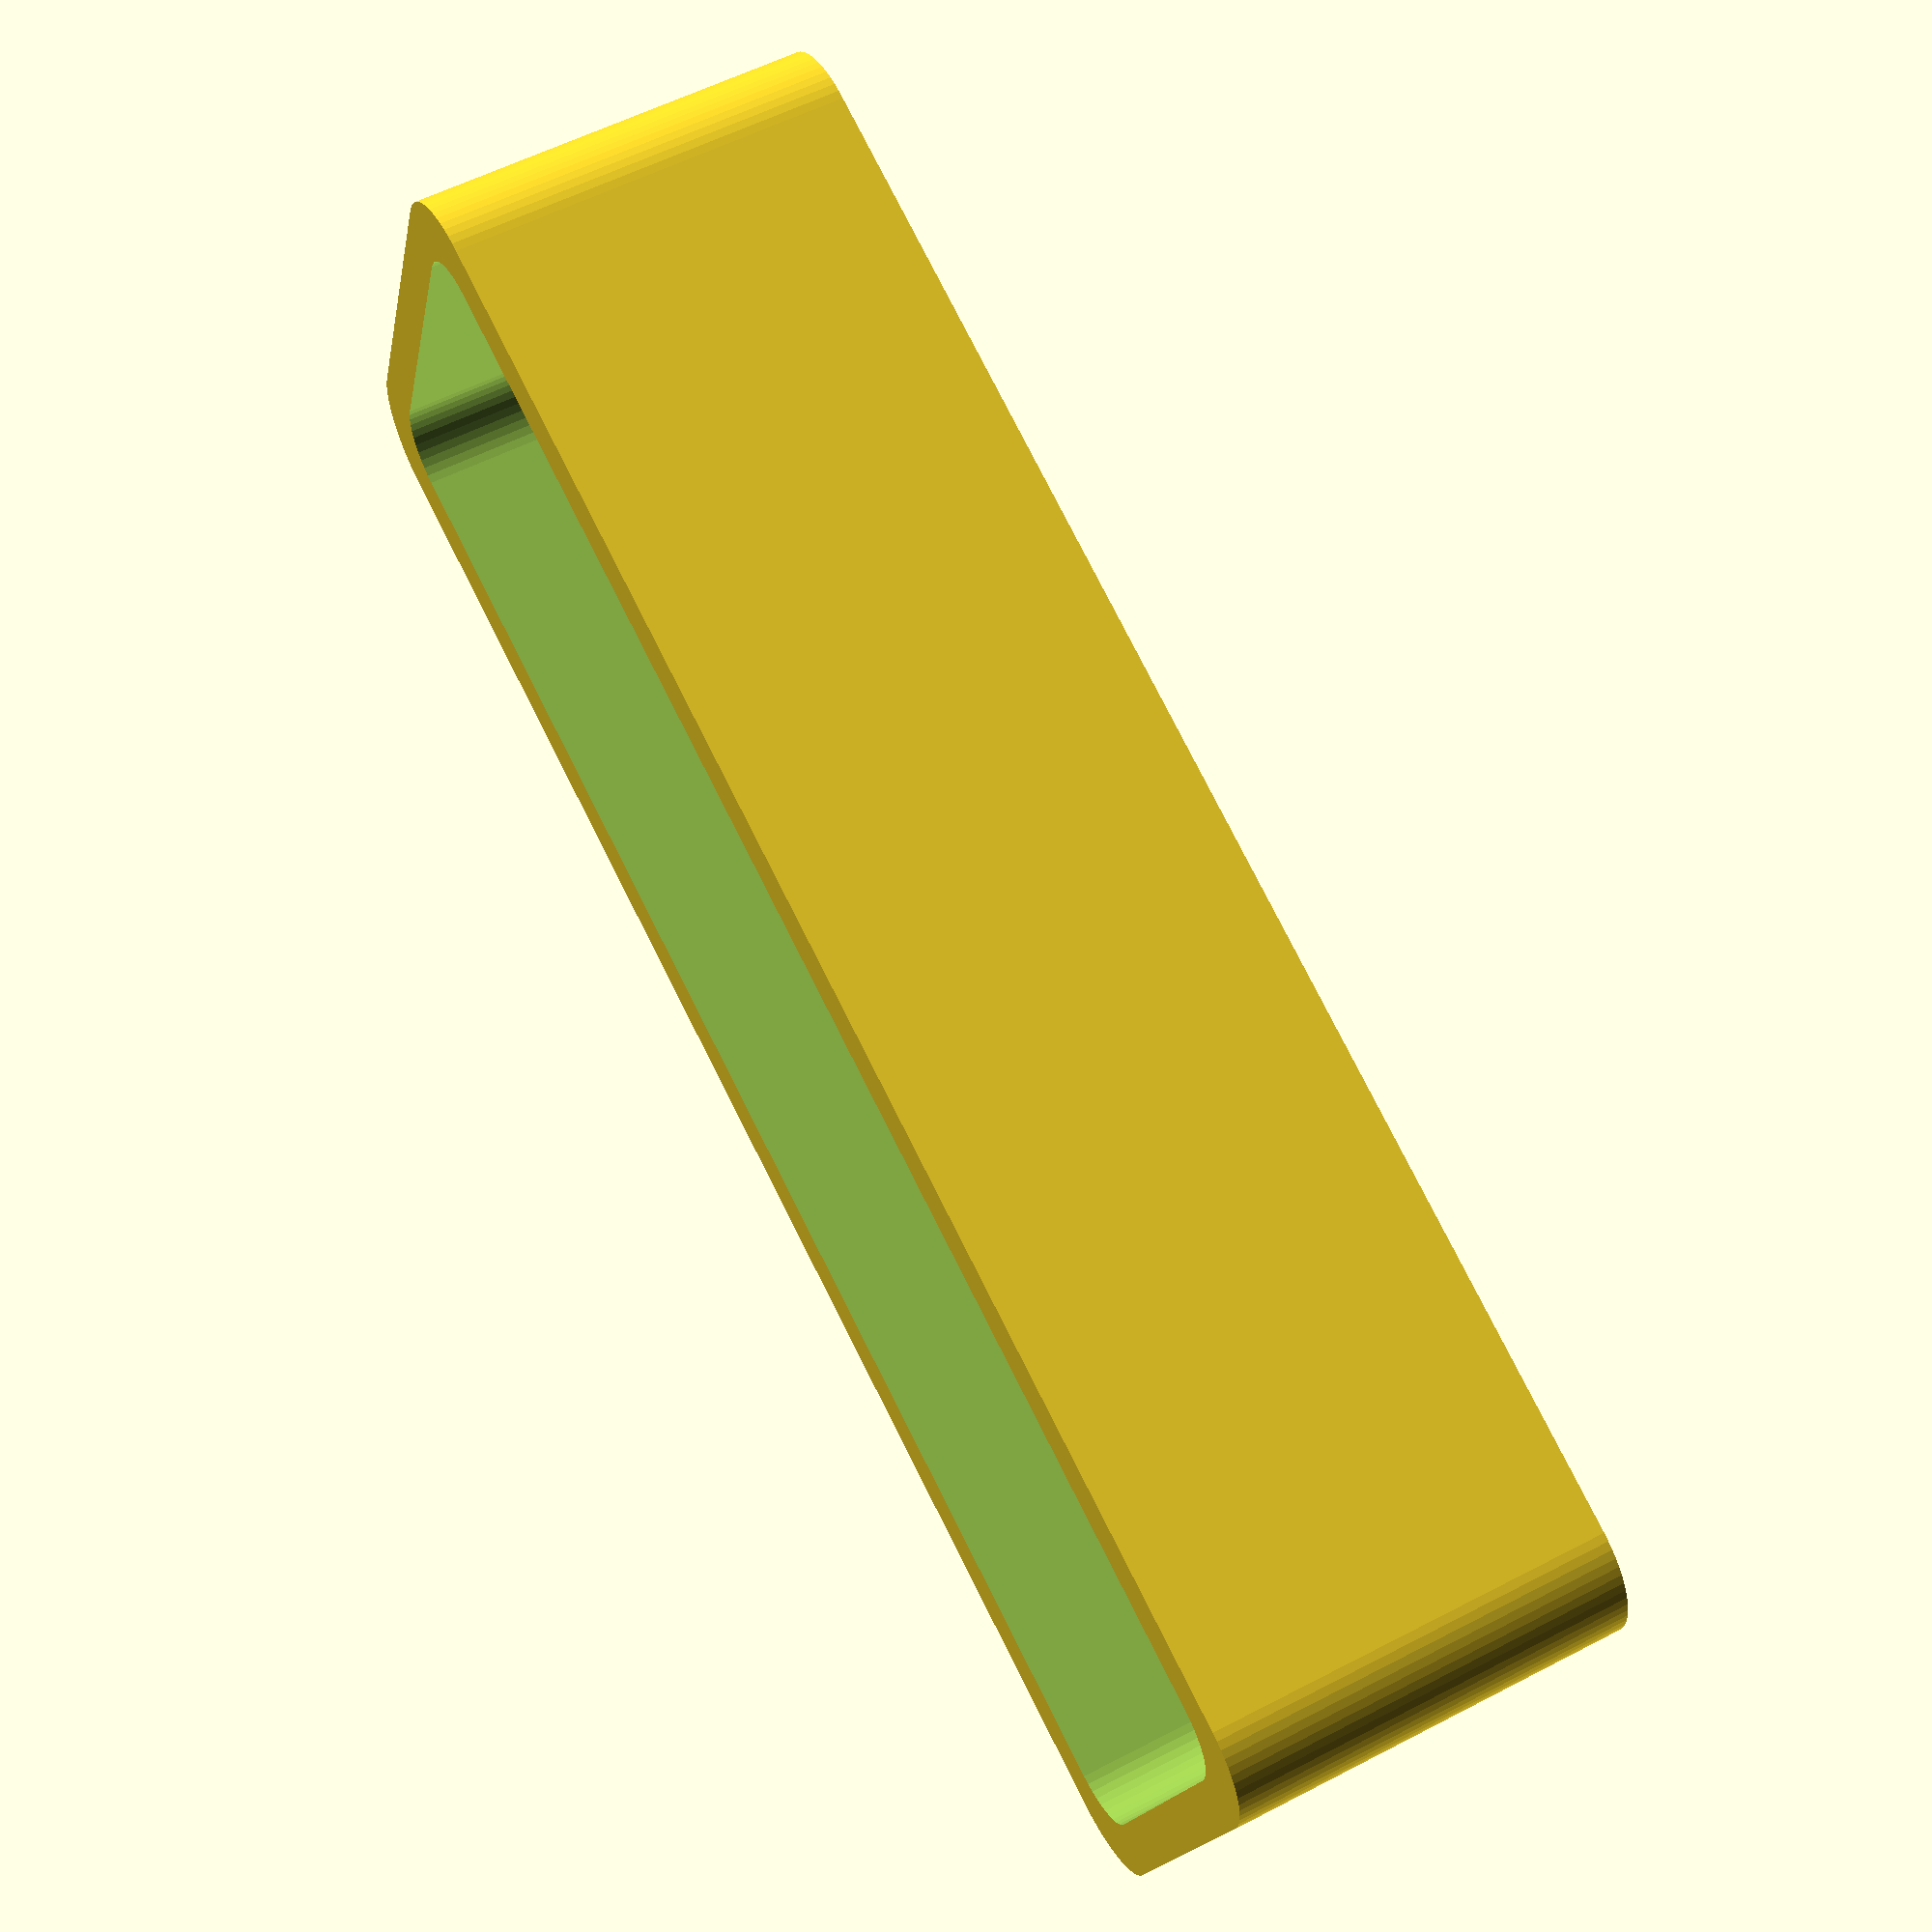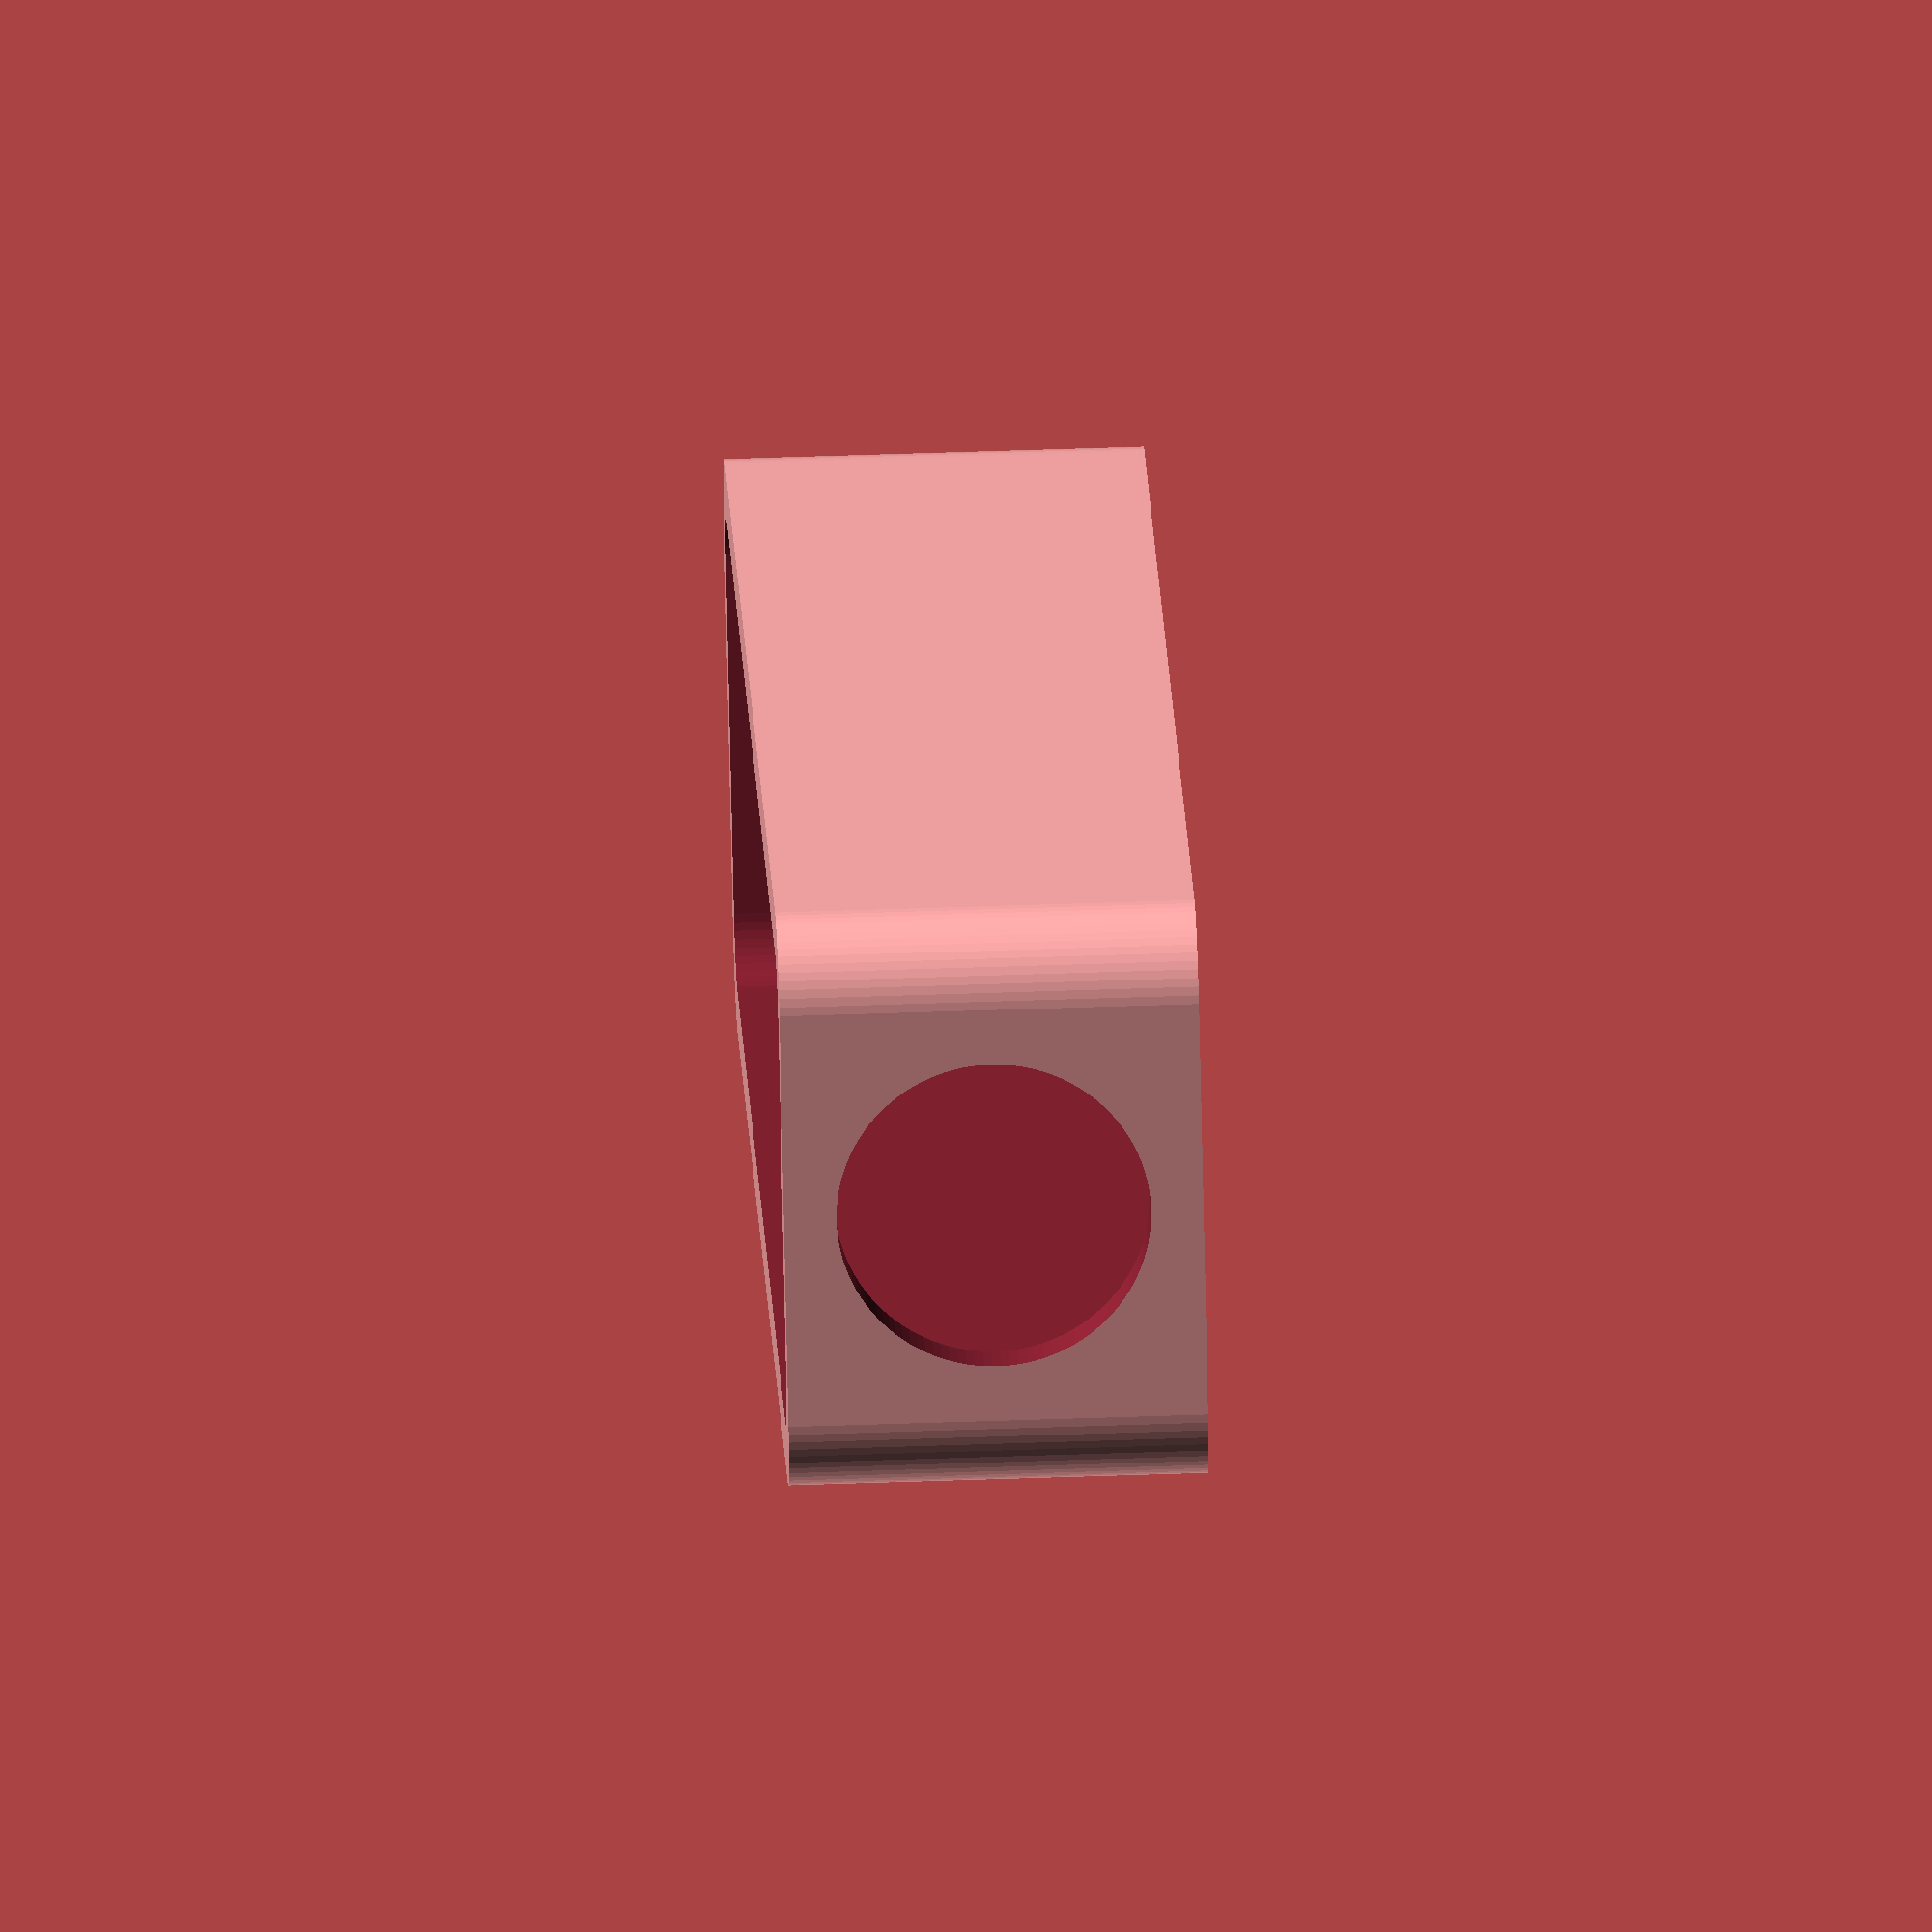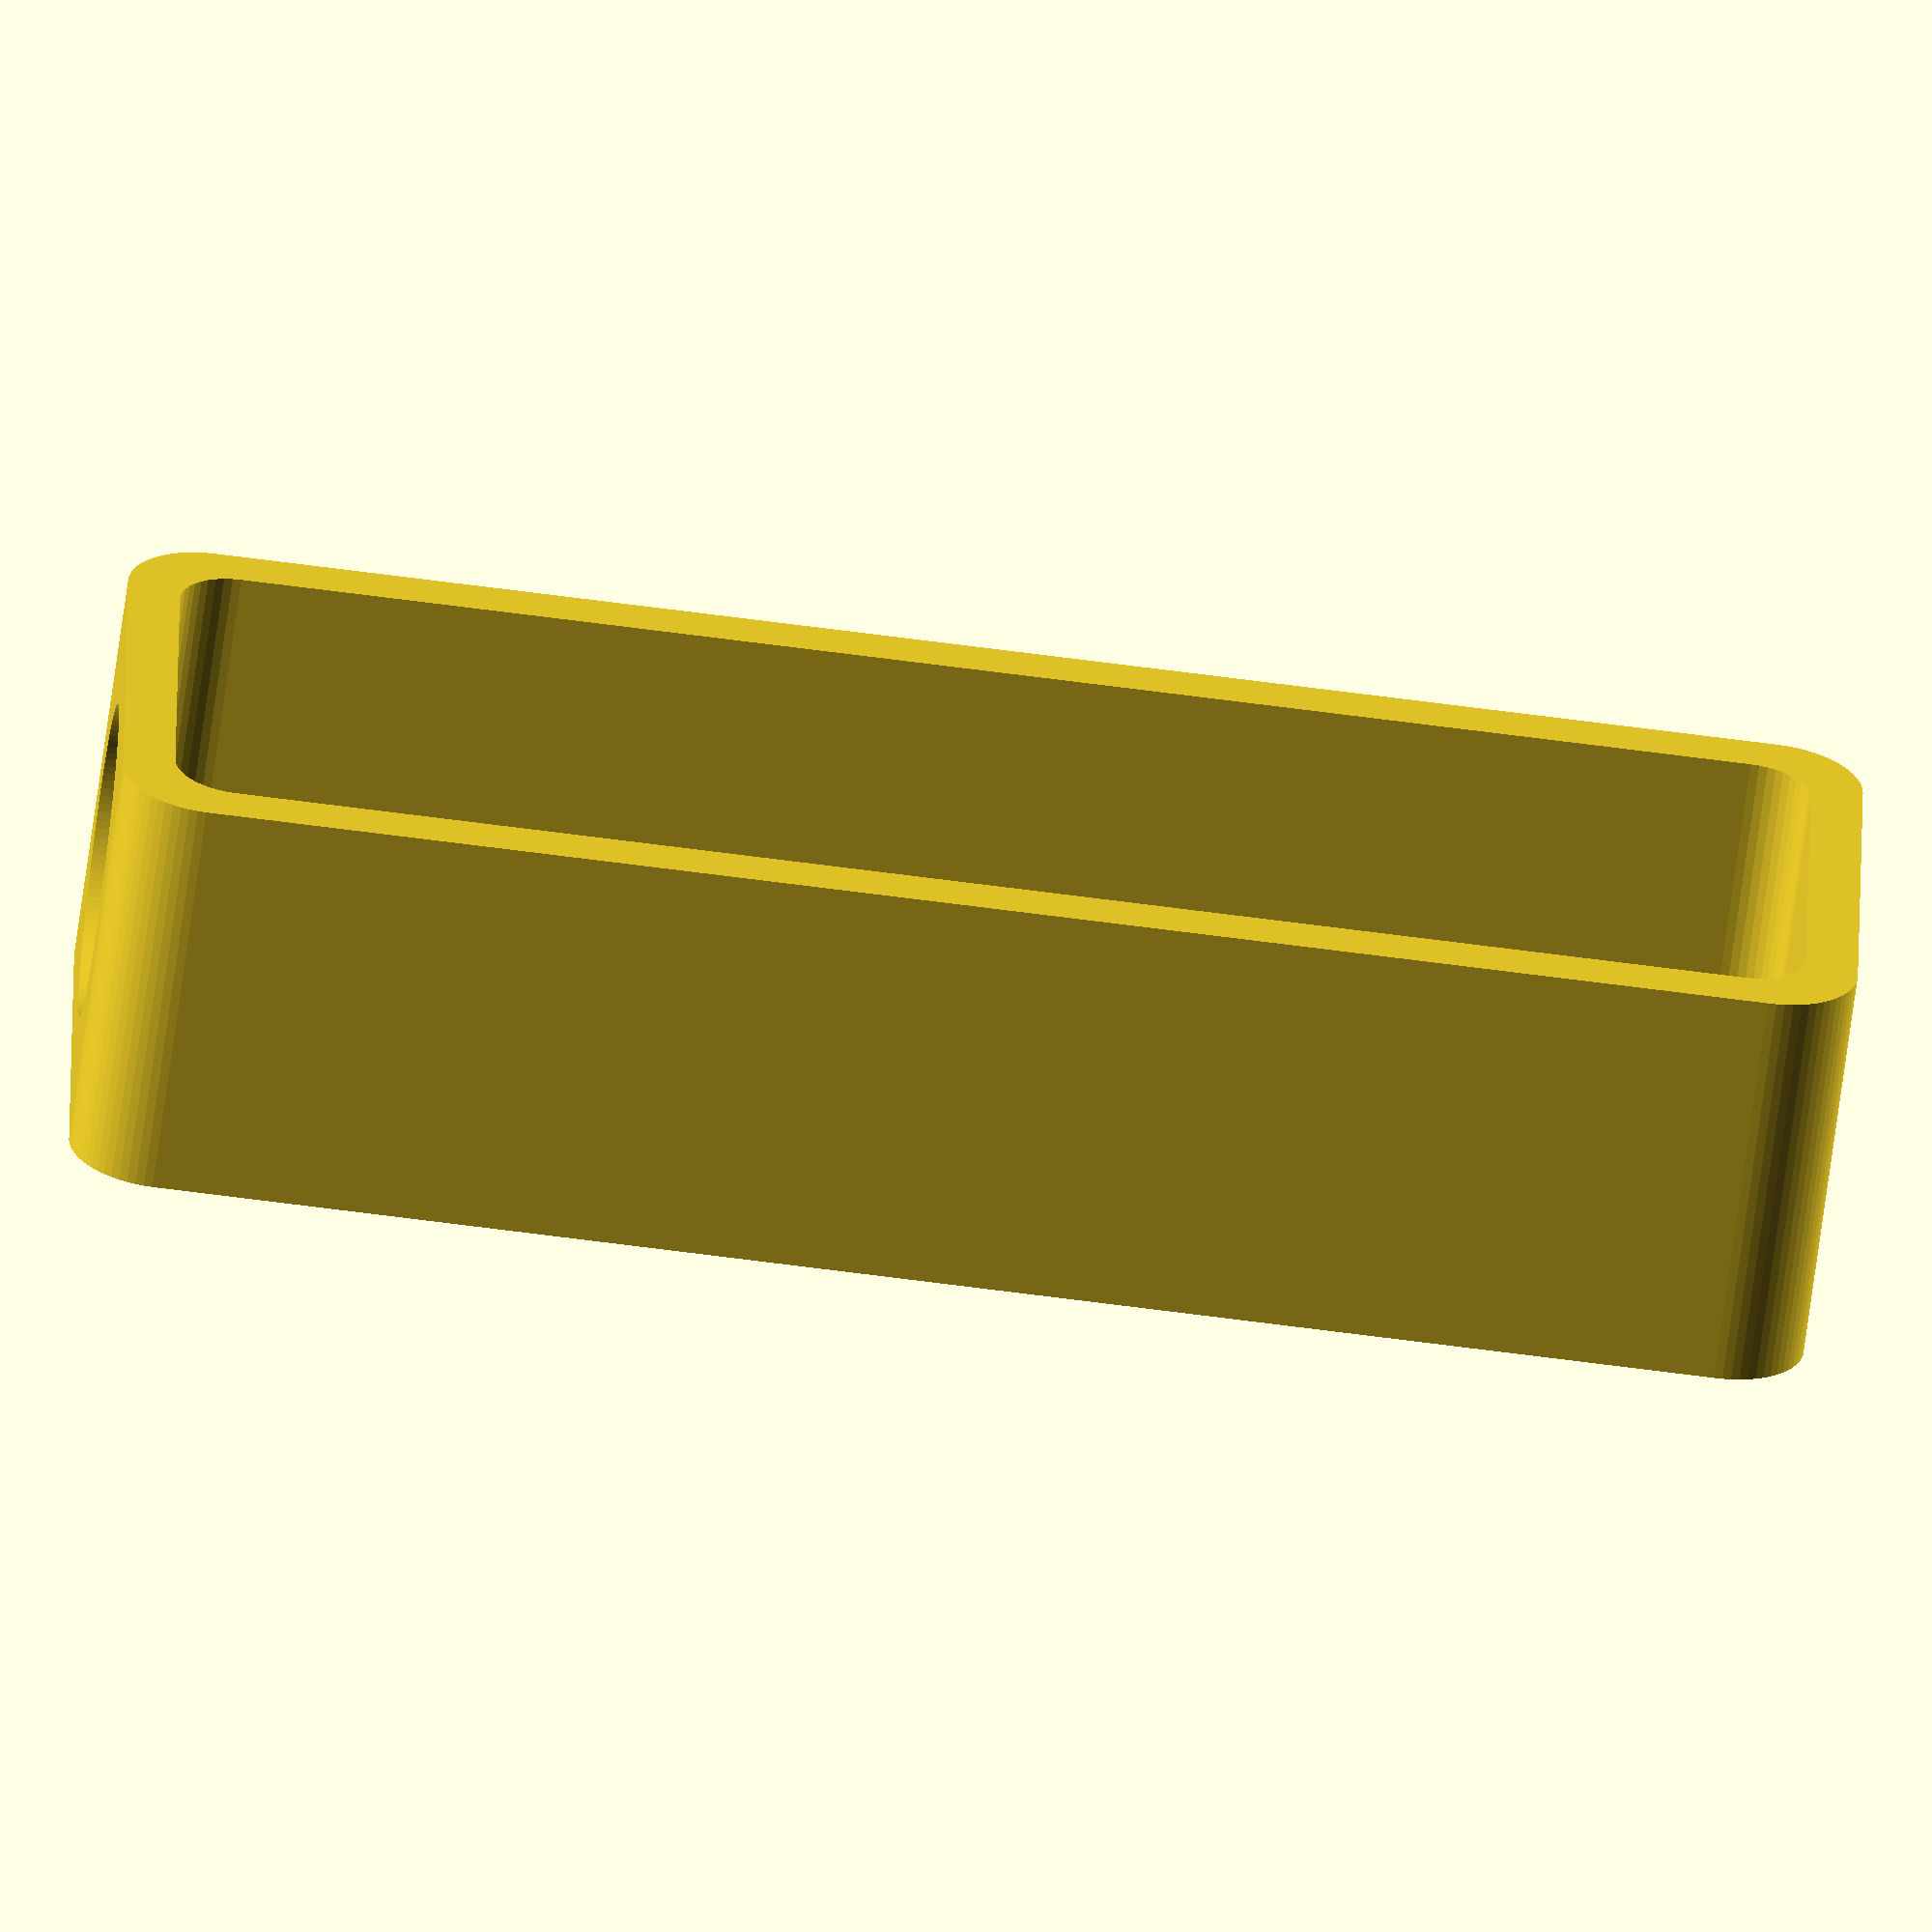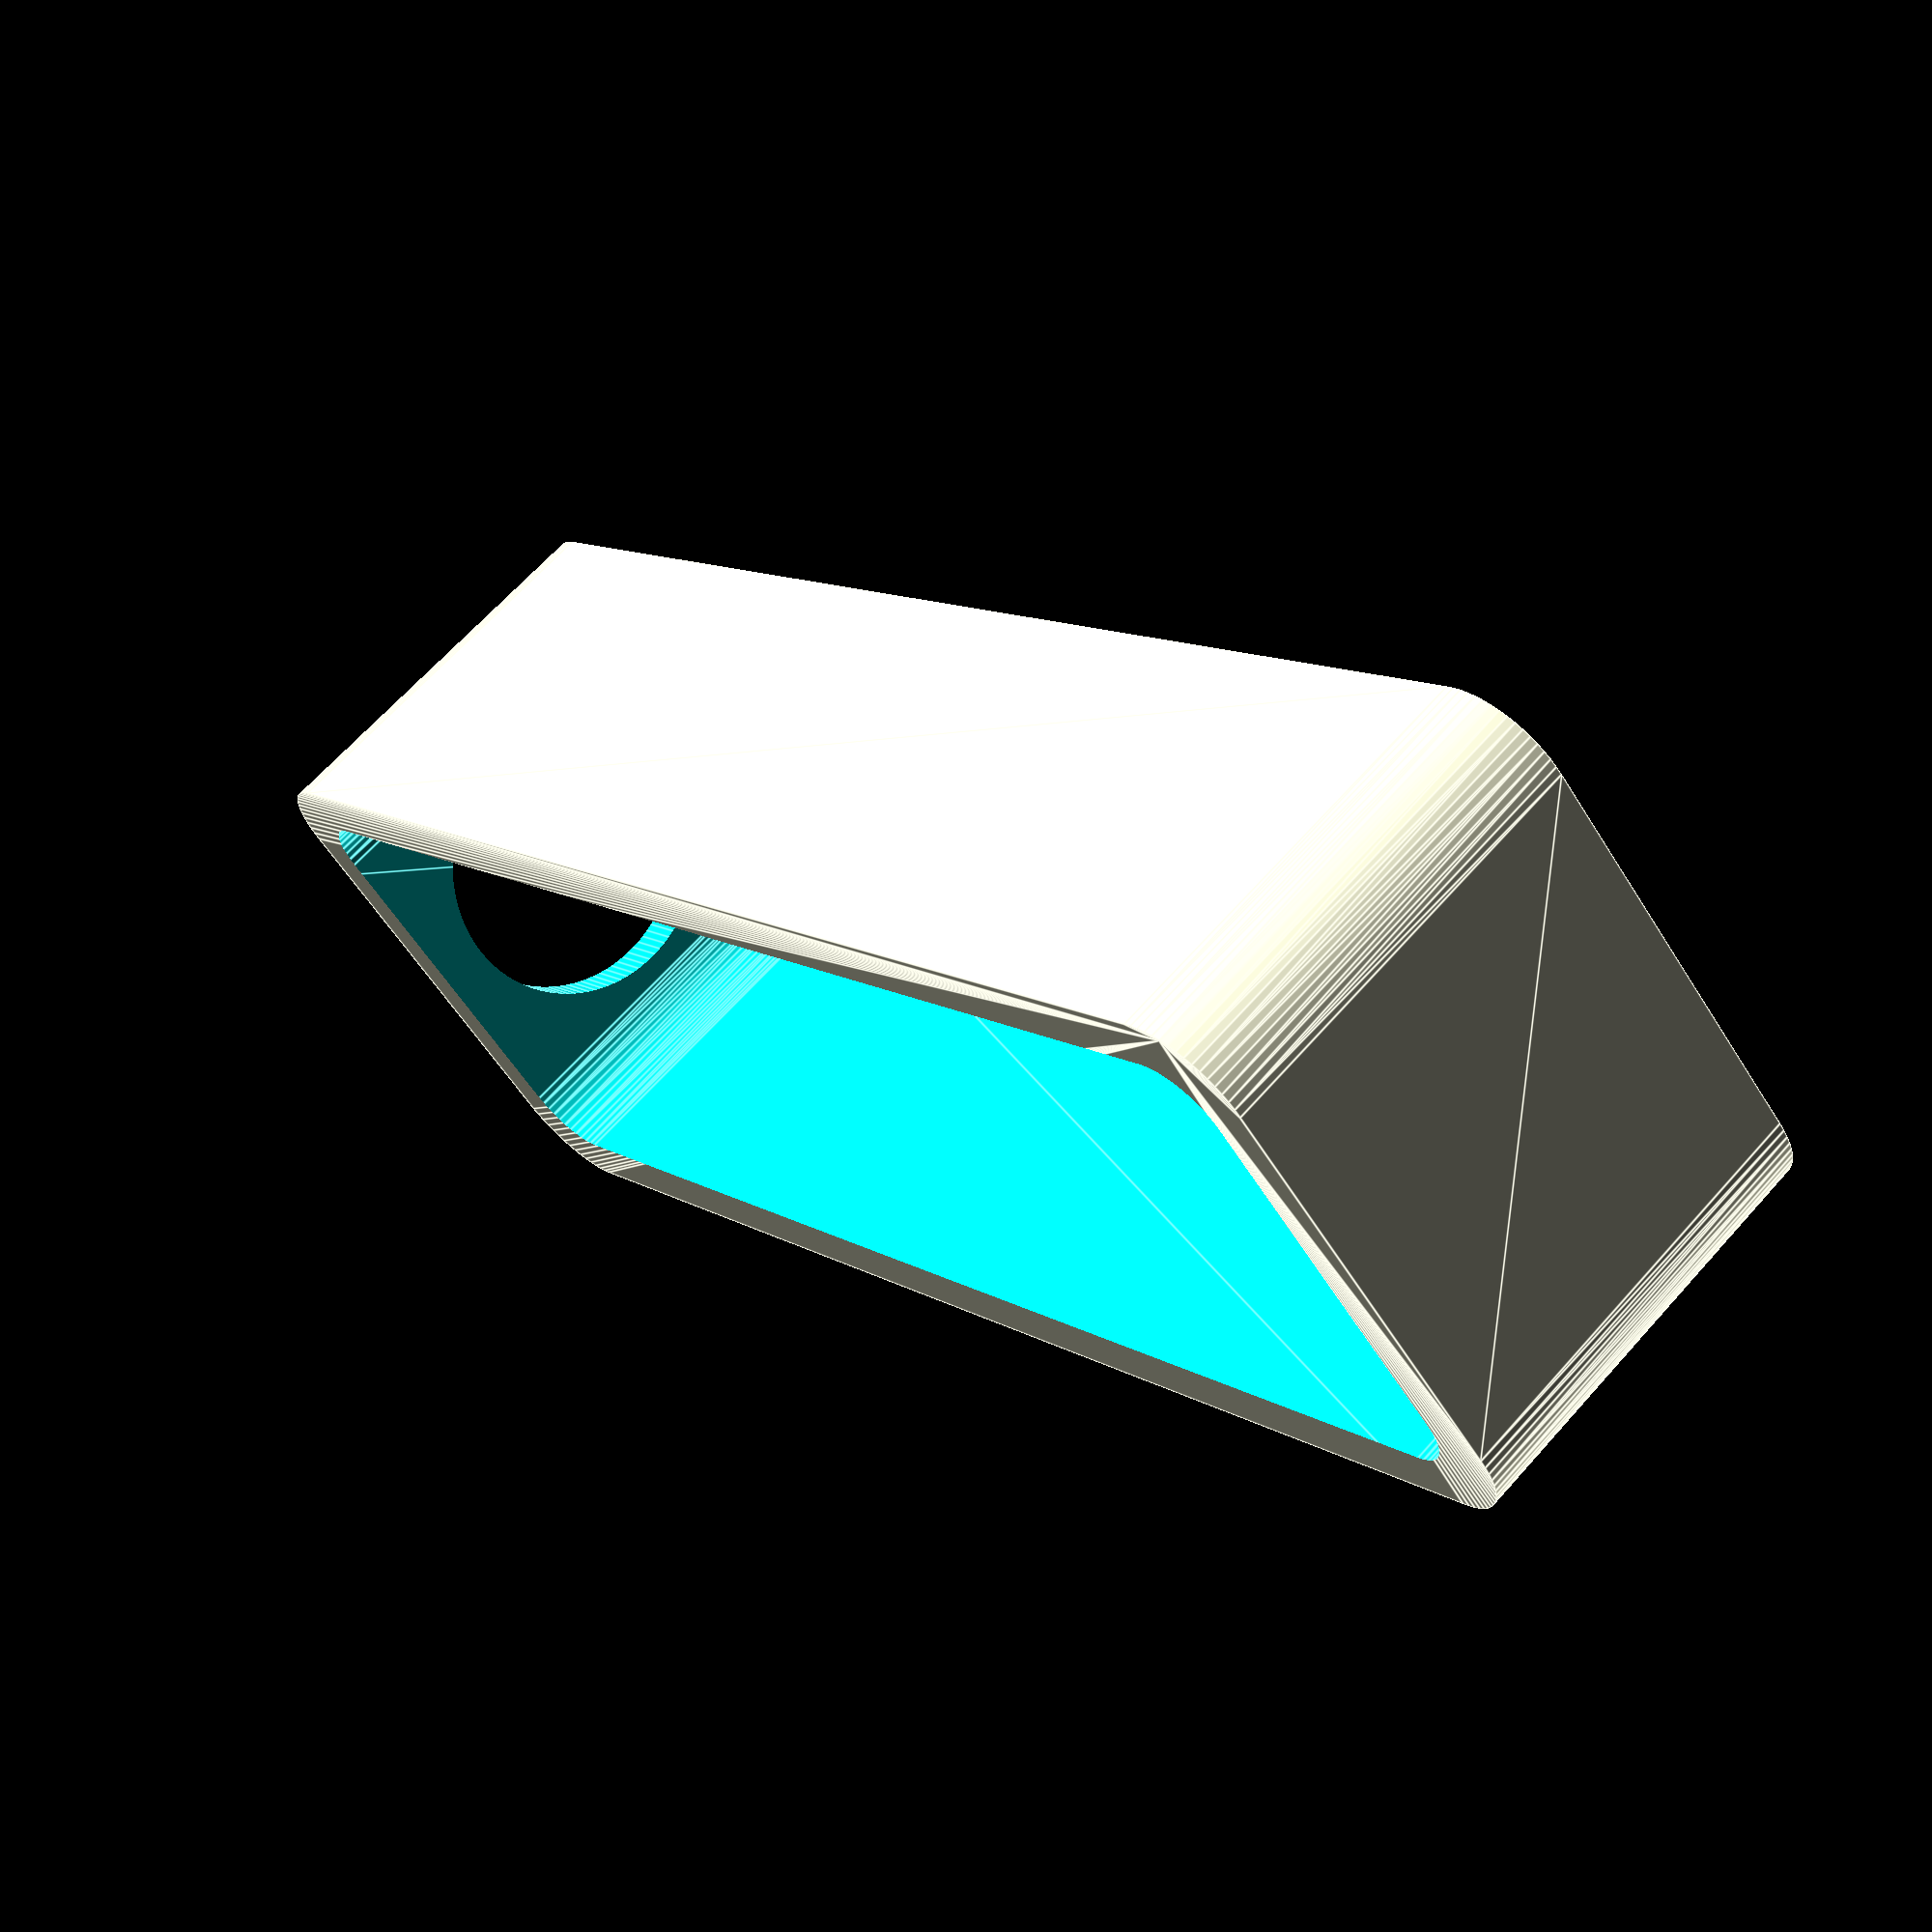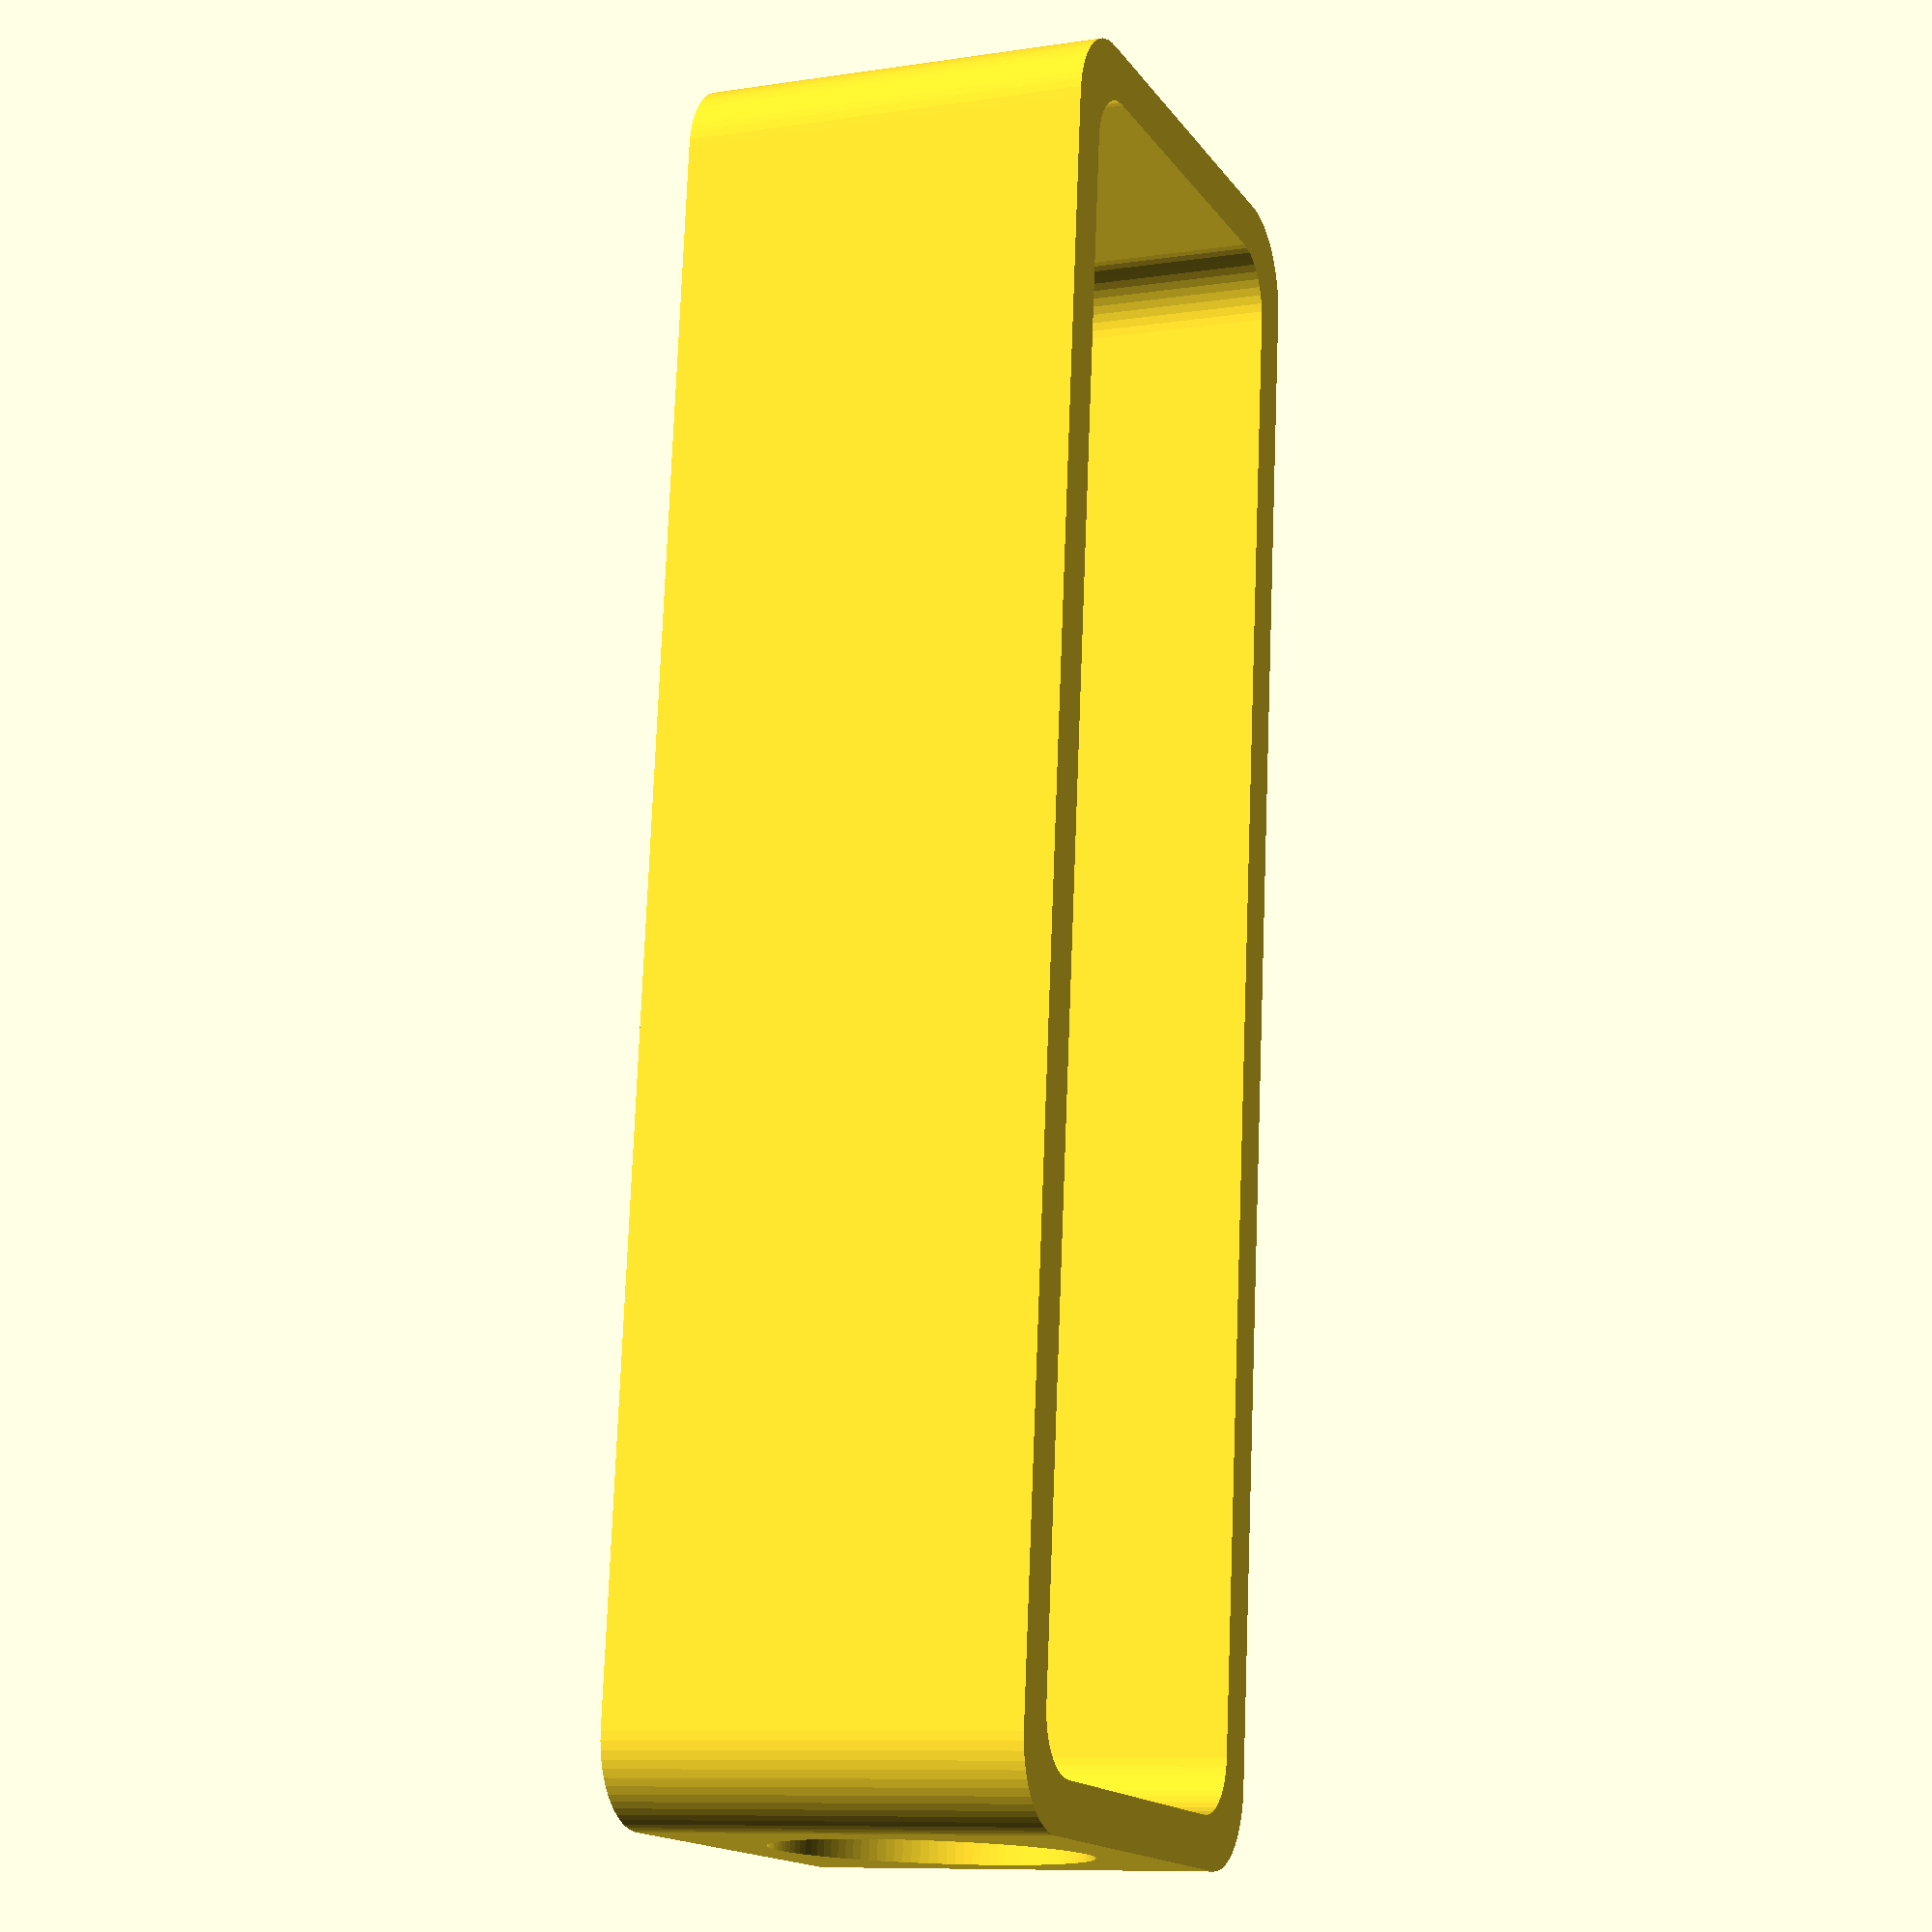
<openscad>
/*[ Toothbrush holder ]*/
// height in mm
height = 100;

// hole diameter in mm
diameter = 18;

// width around the hole in mm
width = 3;

// wall thickness in mm
thickness = 3;

// corner radies in mm
radius = 5;

// add a dent on the bottom ?
create_dent = true;

difference(){
    
    $fa = 0.5;
    $fs = 0.5;
    
    hull(){
        H = diameter + 2 * width;
        
        translate([radius, radius, H / 2]) cylinder(h = H, r = radius, center = true);
        translate([height - radius, radius, H / 2]) cylinder(h = H, r = radius, center = true);
        
        translate([radius, radius + diameter + 2 * width, H / 2]) cylinder(h = H, r = radius, center = true);
        translate([height - radius, radius + diameter + 2 * width, H / 2]) cylinder(h = H, r = radius, center = true);
    }
    
    translate([0, 0, -1]) hull(){
        H = diameter + 2 * width + 2;
        radius = radius - (thickness / 2);
        
        translate([radius + thickness, radius + thickness, H / 2]) cylinder(h = H, r = radius, center = true);
        translate([height - radius - thickness, radius + thickness, H / 2]) cylinder(h = H, r = radius, center = true);
        
        translate([radius + thickness, radius + diameter + 2 * width, H / 2]) cylinder(h = H, r = radius, center = true);
        translate([height - radius - thickness, radius + diameter + 2 * width, H / 2]) cylinder(h = H, r = radius, center = true);
    }
        
    translate([0, radius + width + diameter / 2, width + diameter / 2]) rotate([0, -90, 0]) cylinder(h = 3 * thickness, r = diameter / 2, center = true);
    
    if(create_dent){
        translate([height - (diameter + thickness) / 2, radius + width + diameter / 2, width + diameter / 2]) sphere(d = diameter);
    }
}
</openscad>
<views>
elev=124.3 azim=159.7 roll=298.8 proj=p view=wireframe
elev=309.4 azim=34.0 roll=267.8 proj=o view=solid
elev=64.1 azim=179.3 roll=172.6 proj=o view=solid
elev=294.4 azim=223.8 roll=221.6 proj=p view=edges
elev=189.0 azim=95.7 roll=247.6 proj=p view=solid
</views>
